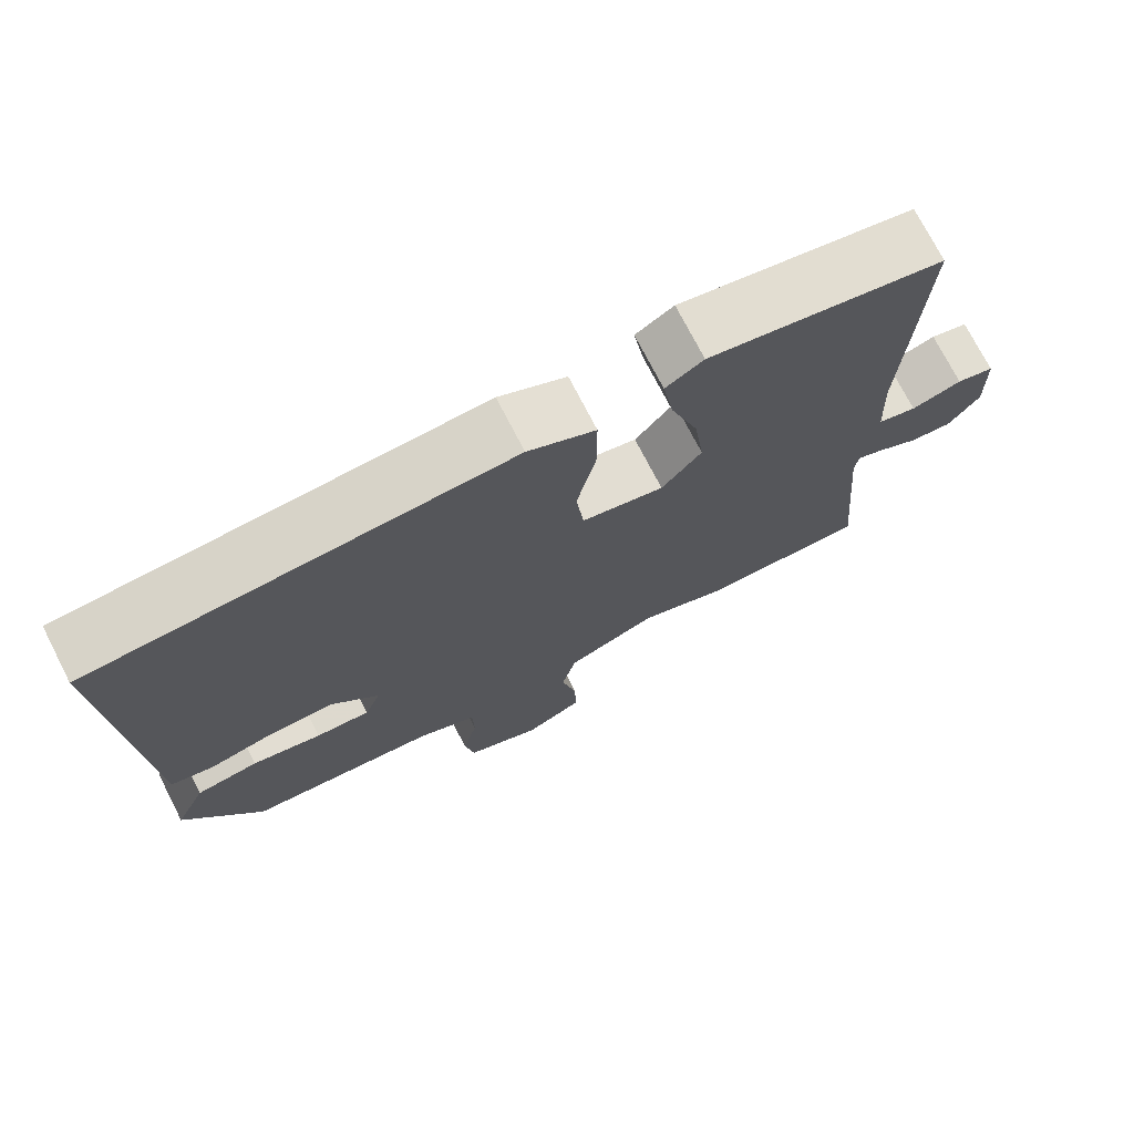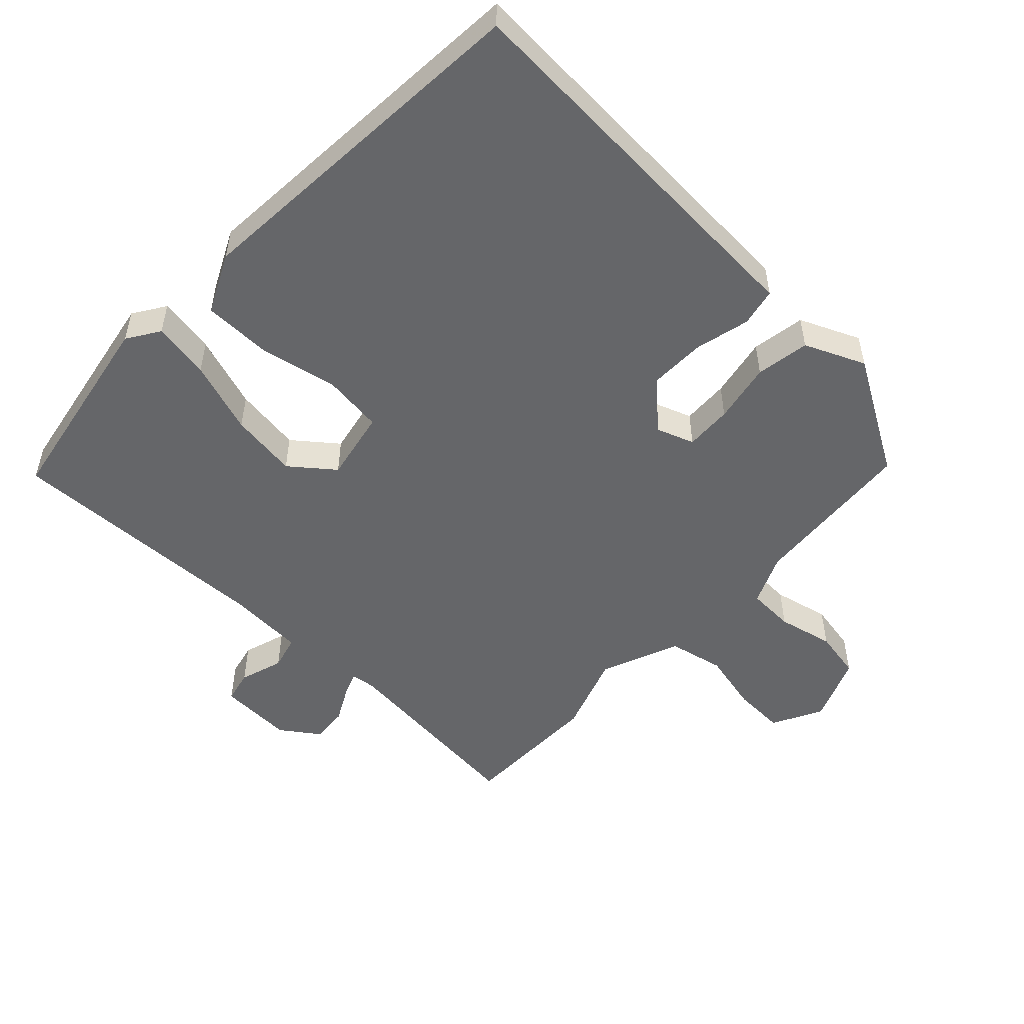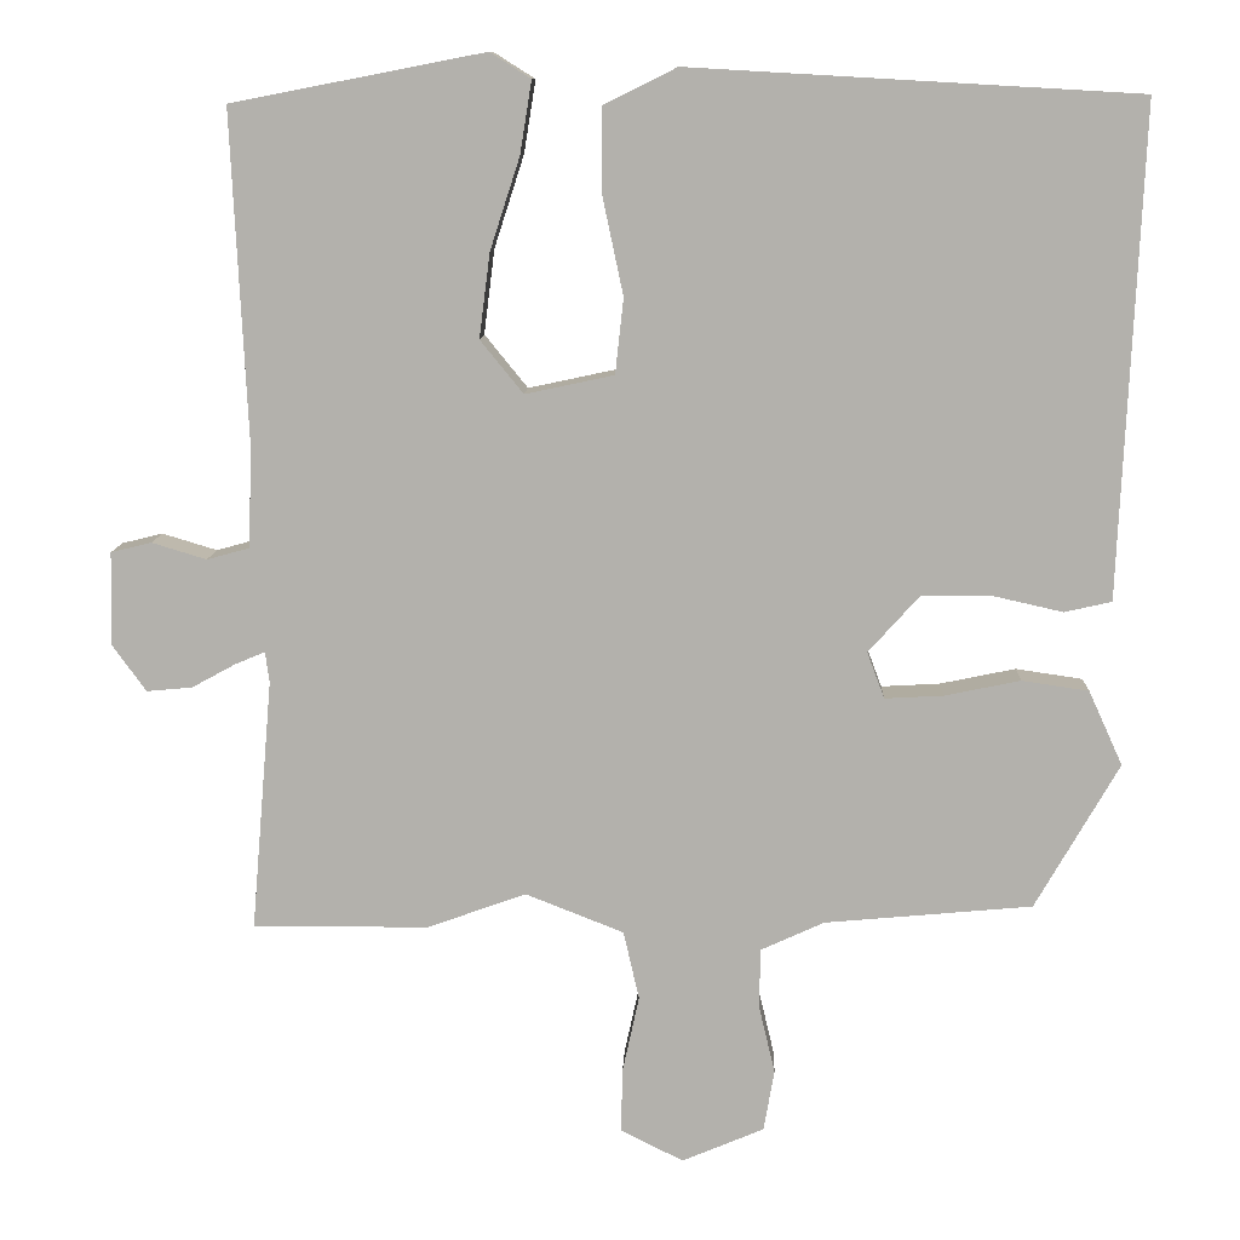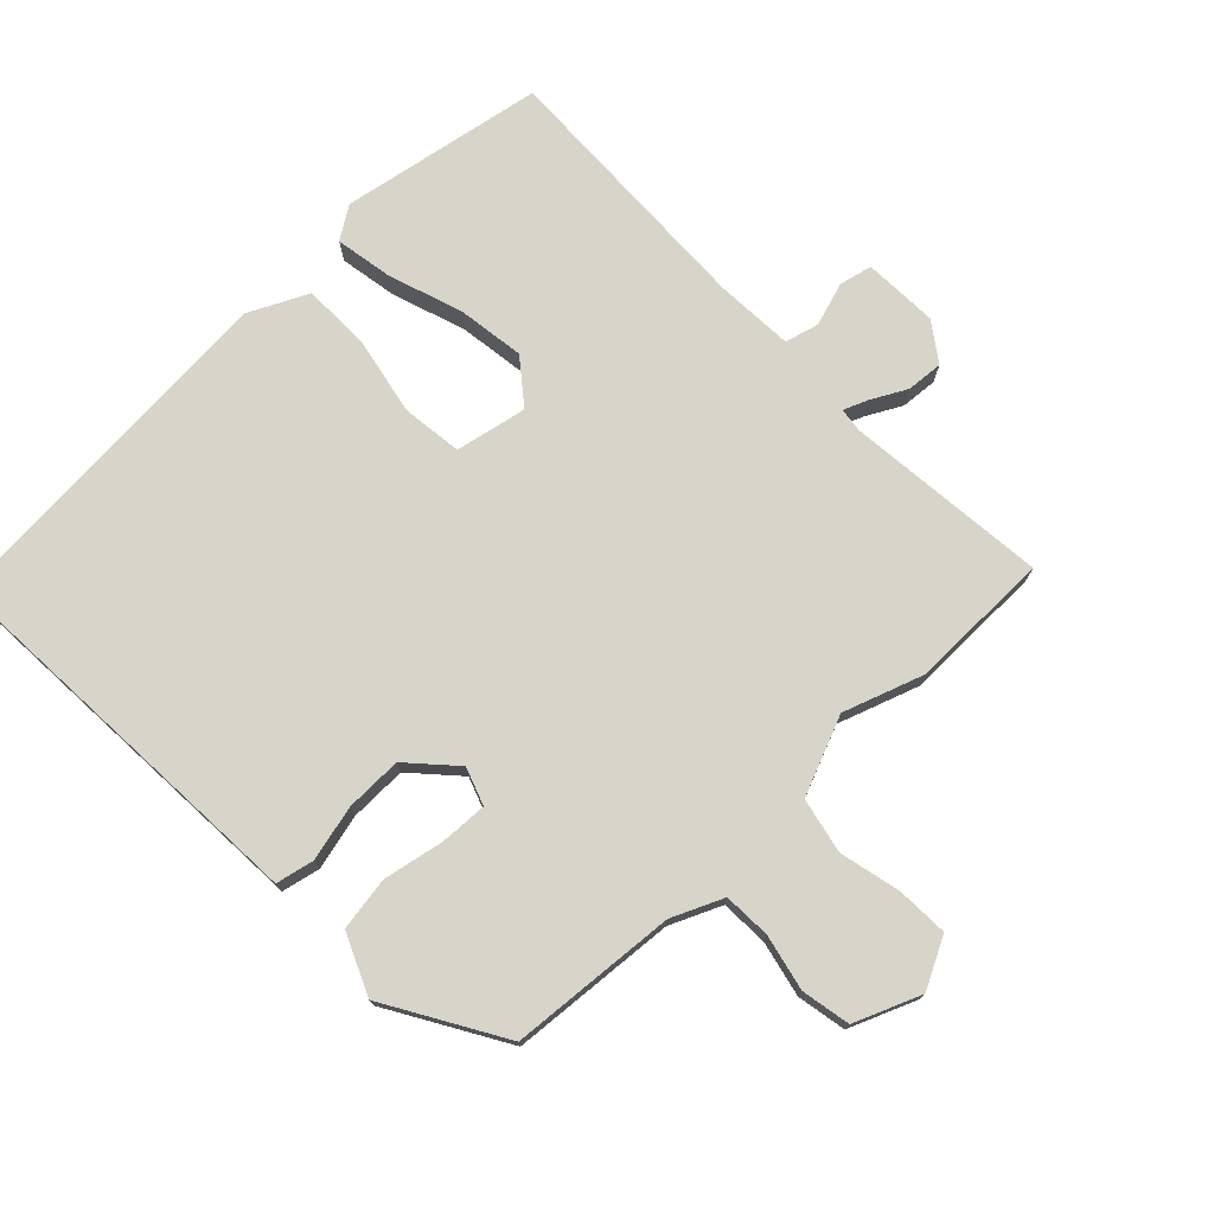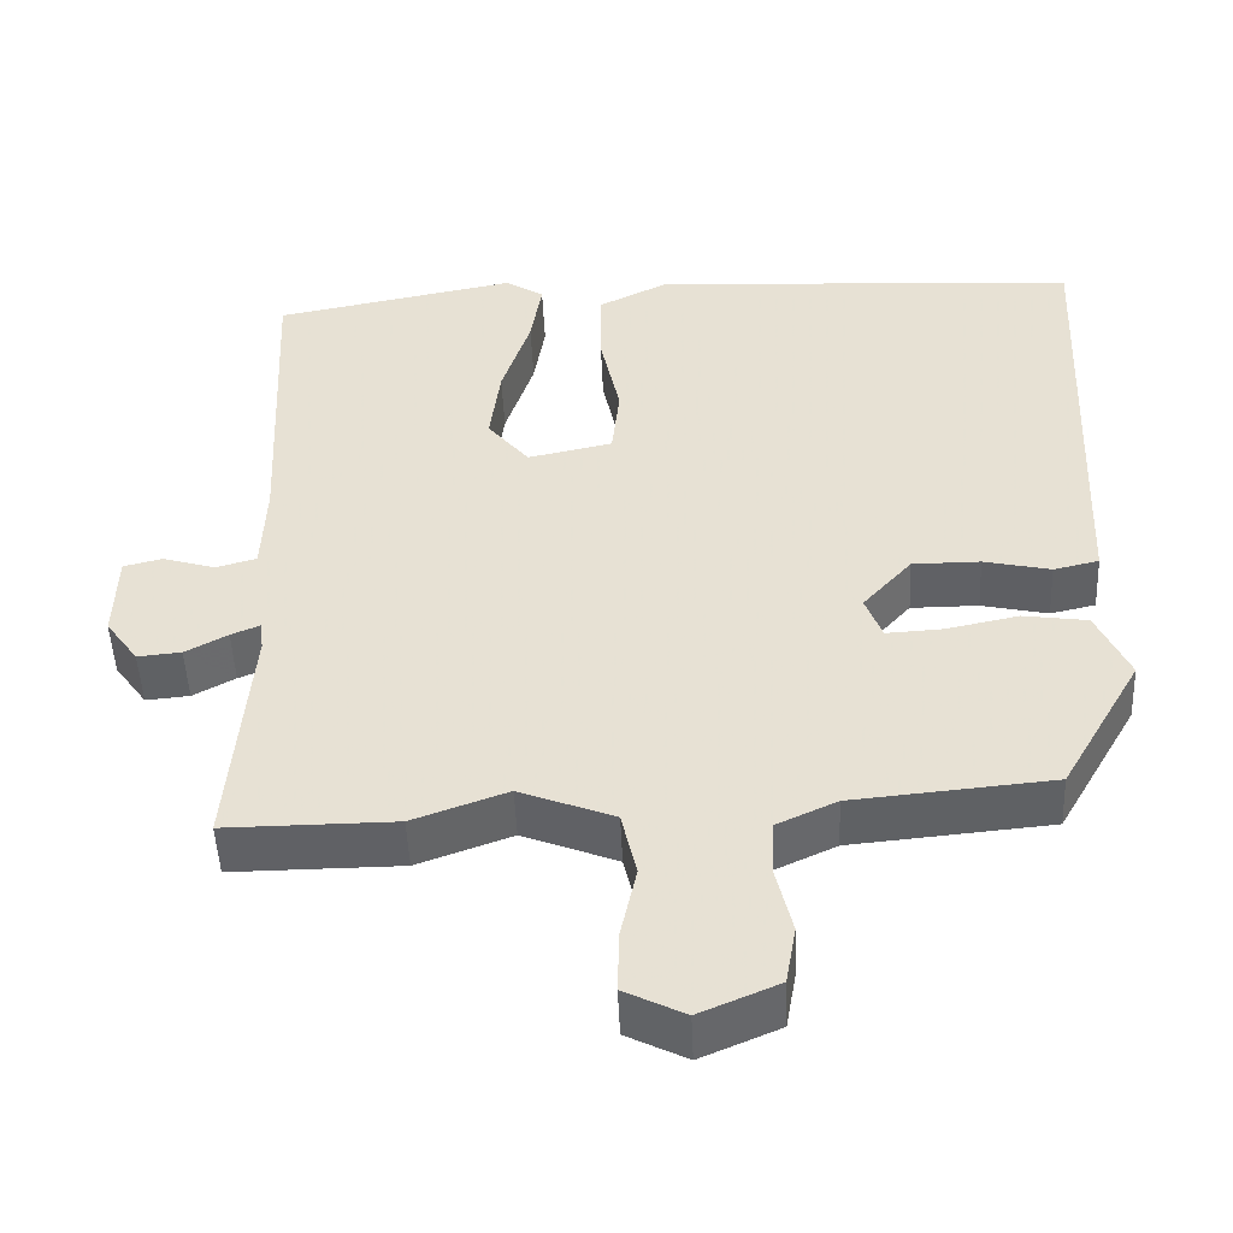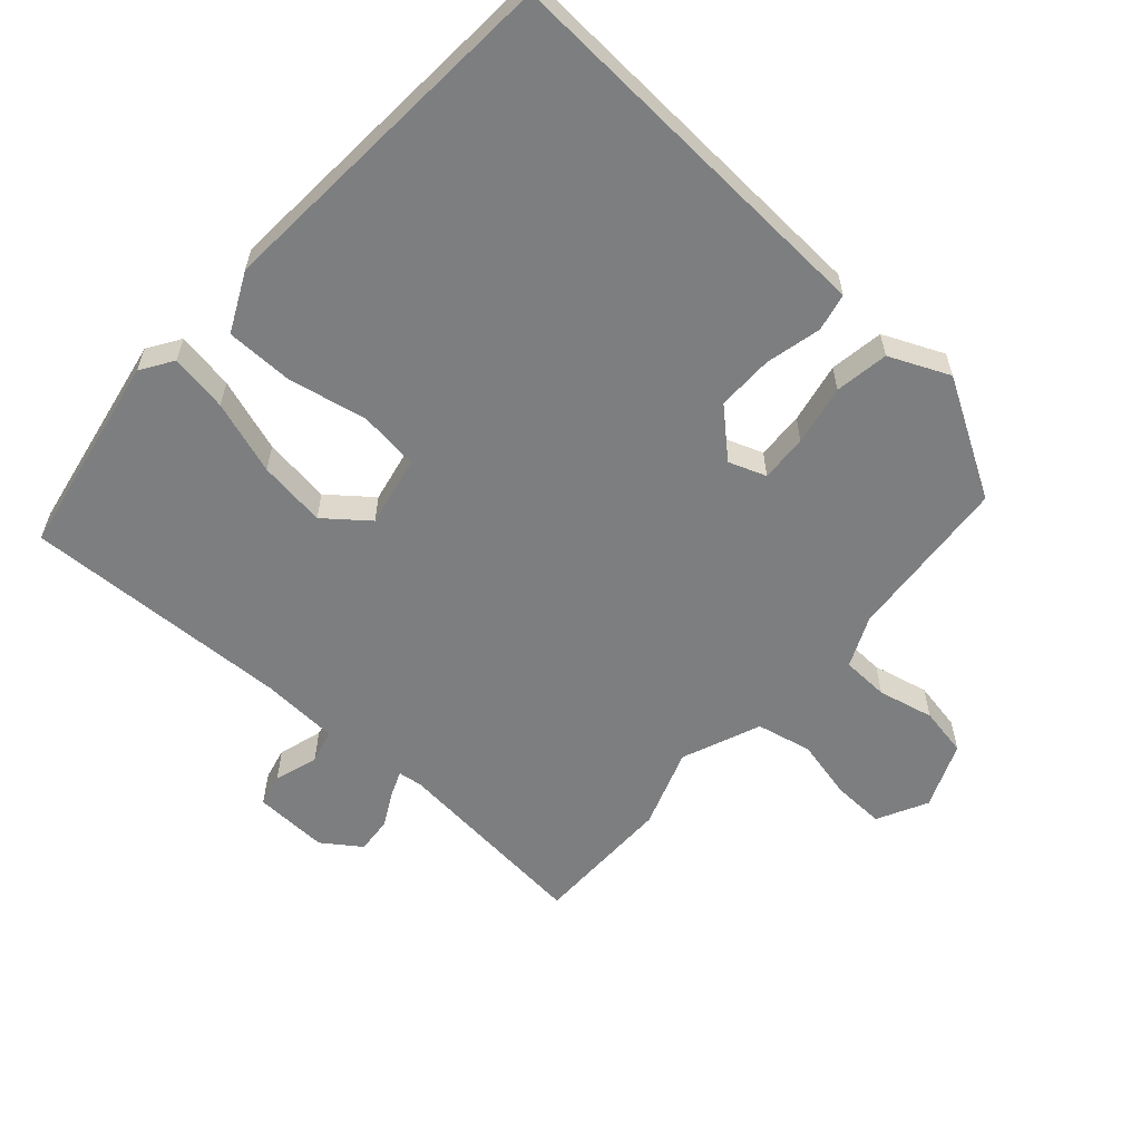
<metadata>
{"format":"obj","ext":"obj","renderer":"f3d","projection":"perspective","resolution":1024,"background":"white","views":[{"elev":73.7,"azim":152.8,"up":"+Z"},{"elev":-51.9,"azim":45.8,"up":"+Y"},{"elev":10.6,"azim":2.1,"up":"+Z"},{"elev":75.1,"azim":135.3,"up":"+Y"},{"elev":-49.2,"azim":2.5,"up":"+Z"},{"elev":-59.3,"azim":47.7,"up":"+Y"}]}
</metadata>
<code>
v 0.39 0.07 -0.465
v 0.139 0.07 -0.488
v 0.063 0.07 -0.523
v 0.061 0.07 -0.594
v 0.081 0.07 -0.678
v 0.068 0.07 -0.752
v -0.031 0.07 -0.794
v -0.107 0.07 -0.756
v -0.105 0.07 -0.678
v -0.085 0.07 -0.586
v -0.104 0.07 -0.503
v -0.223 0.07 -0.456
v -0.342 0.07 -0.499
v -0.555 0.07 -0.5
v -0.529 0.07 -0.196
v -0.534 0.07 -0.159
v -0.57 0.07 -0.174
v -0.623 0.07 -0.203
v -0.678 0.07 -0.208
v -0.719 0.07 -0.151
v -0.716 0.07 -0.039
v -0.667 0.07 -0.027
v -0.601 0.07 -0.047
v -0.55 0.07 -0.033
v -0.545 0.07 0.084
v -0.564 0.07 0.488
v -0.259 0.07 0.547
v -0.21 0.07 0.516
v -0.224 0.07 0.429
v -0.26 0.07 0.318
v -0.273 0.07 0.216
v -0.221 0.07 0.152
v -0.114 0.07 0.175
v -0.104 0.07 0.266
v -0.129 0.07 0.384
v -0.129 0.07 0.486
v -0.041 0.07 0.53
v 0.5 0.07 0.499
v 0.478 0.07 0.004
v 0.474 0.07 -0.091
v 0.417 0.07 -0.104
v 0.333 0.07 -0.085
v 0.248 0.07 -0.085
v 0.186 0.07 -0.154
v 0.207 0.07 -0.21
v 0.278 0.07 -0.206
v 0.369 0.07 -0.187
v 0.45 0.07 -0.199
v 0.491 0.07 -0.289
v 0.39 0 -0.465
v 0.139 0 -0.488
v 0.063 0 -0.523
v 0.061 0 -0.594
v 0.081 0 -0.678
v 0.068 0 -0.752
v -0.031 0 -0.794
v -0.107 0 -0.756
v -0.105 0 -0.678
v -0.085 0 -0.586
v -0.104 0 -0.503
v -0.223 0 -0.456
v -0.342 0 -0.499
v -0.555 0 -0.5
v -0.529 0 -0.196
v -0.534 0 -0.159
v -0.57 0 -0.174
v -0.623 0 -0.203
v -0.678 0 -0.208
v -0.719 0 -0.151
v -0.716 0 -0.039
v -0.667 0 -0.027
v -0.601 0 -0.047
v -0.55 0 -0.033
v -0.545 0 0.084
v -0.564 0 0.488
v -0.259 0 0.547
v -0.21 0 0.516
v -0.224 0 0.429
v -0.26 0 0.318
v -0.273 0 0.216
v -0.221 0 0.152
v -0.114 0 0.175
v -0.104 0 0.266
v -0.129 0 0.384
v -0.129 0 0.486
v -0.041 0 0.53
v 0.5 0 0.499
v 0.478 0 0.004
v 0.474 0 -0.091
v 0.417 0 -0.104
v 0.333 0 -0.085
v 0.248 0 -0.085
v 0.186 0 -0.154
v 0.207 0 -0.21
v 0.278 0 -0.206
v 0.369 0 -0.187
v 0.45 0 -0.199
v 0.491 0 -0.289
f 49 1 2
f 48 49 2
f 47 48 2
f 46 47 2
f 45 46 2 3
f 44 45 3
f 39 40 41 42
f 39 42 43
f 38 39 43
f 37 38 43
f 36 37 43
f 35 36 43
f 34 35 43
f 33 34 43 44
f 28 29 30
f 27 28 30
f 26 27 30
f 25 26 30
f 24 25 30 31
f 21 22 23
f 20 21 23
f 19 20 23
f 18 19 23
f 17 18 23
f 16 17 23 24
f 24 31 32
f 16 24 32
f 15 16 32
f 32 33 44
f 15 32 44
f 14 15 44
f 13 14 44
f 12 13 44
f 8 9 10
f 7 8 10
f 6 7 10
f 5 6 10
f 4 5 10
f 11 12 44 3
f 3 4 10 11
f 51 50 98
f 51 98 97
f 51 97 96
f 51 96 95
f 52 51 95 94
f 52 94 93
f 91 90 89 88
f 92 91 88
f 92 88 87
f 92 87 86
f 92 86 85
f 92 85 84
f 92 84 83
f 93 92 83 82
f 79 78 77
f 79 77 76
f 79 76 75
f 79 75 74
f 80 79 74 73
f 72 71 70
f 72 70 69
f 72 69 68
f 72 68 67
f 72 67 66
f 73 72 66 65
f 81 80 73
f 81 73 65
f 81 65 64
f 93 82 81
f 93 81 64
f 93 64 63
f 93 63 62
f 93 62 61
f 59 58 57
f 59 57 56
f 59 56 55
f 59 55 54
f 59 54 53
f 52 93 61 60
f 60 59 53 52
f 1 50 51 2
f 2 51 52 3
f 3 52 53 4
f 4 53 54 5
f 5 54 55 6
f 6 55 56 7
f 7 56 57 8
f 8 57 58 9
f 9 58 59 10
f 10 59 60 11
f 11 60 61 12
f 12 61 62 13
f 13 62 63 14
f 14 63 64 15
f 15 64 65 16
f 16 65 66 17
f 17 66 67 18
f 18 67 68 19
f 19 68 69 20
f 20 69 70 21
f 21 70 71 22
f 22 71 72 23
f 23 72 73 24
f 24 73 74 25
f 25 74 75 26
f 26 75 76 27
f 27 76 77 28
f 28 77 78 29
f 29 78 79 30
f 30 79 80 31
f 31 80 81 32
f 32 81 82 33
f 33 82 83 34
f 34 83 84 35
f 35 84 85 36
f 36 85 86 37
f 37 86 87 38
f 38 87 88 39
f 39 88 89 40
f 40 89 90 41
f 41 90 91 42
f 42 91 92 43
f 43 92 93 44
f 44 93 94 45
f 45 94 95 46
f 46 95 96 47
f 47 96 97 48
f 48 97 98 49
f 49 98 50 1

</code>
